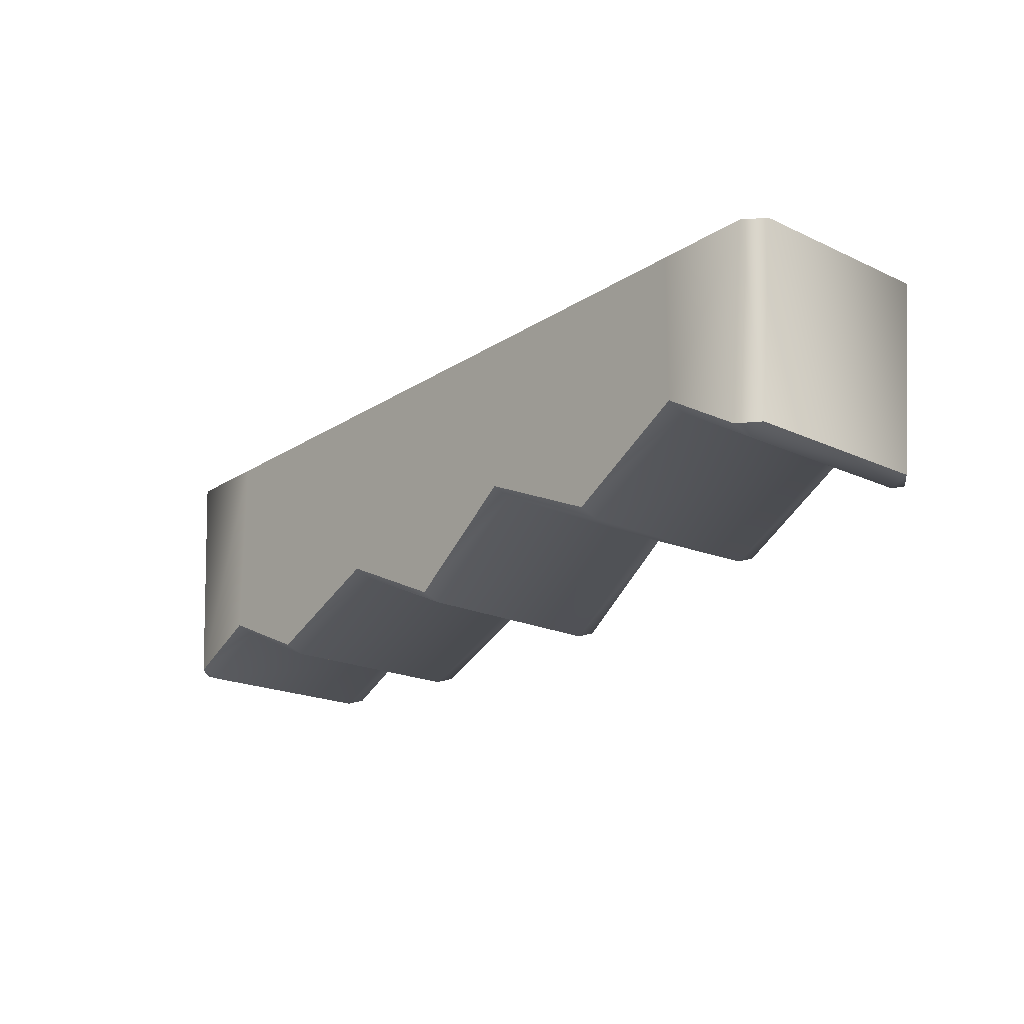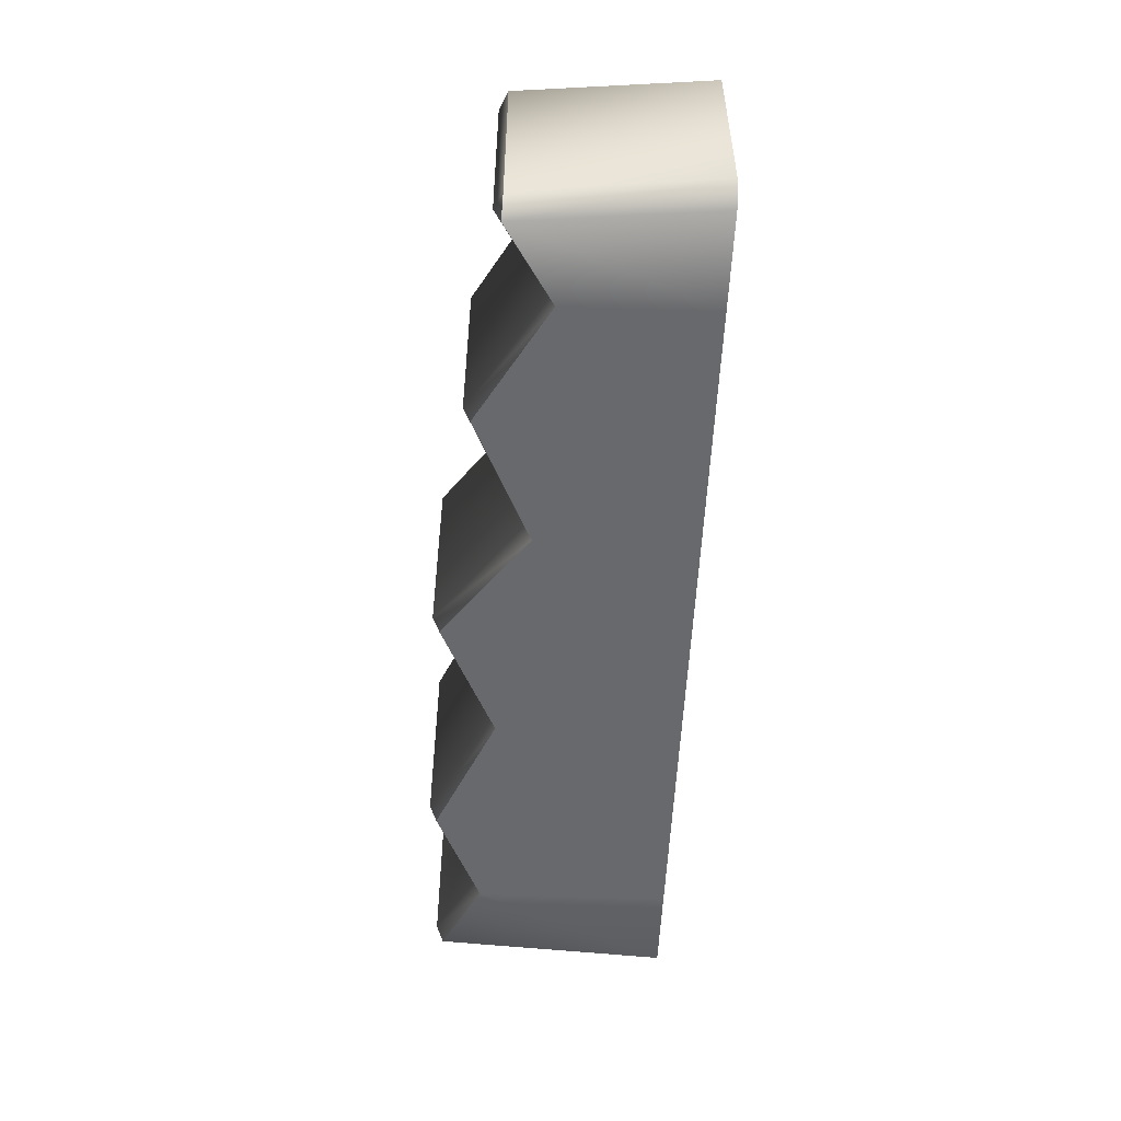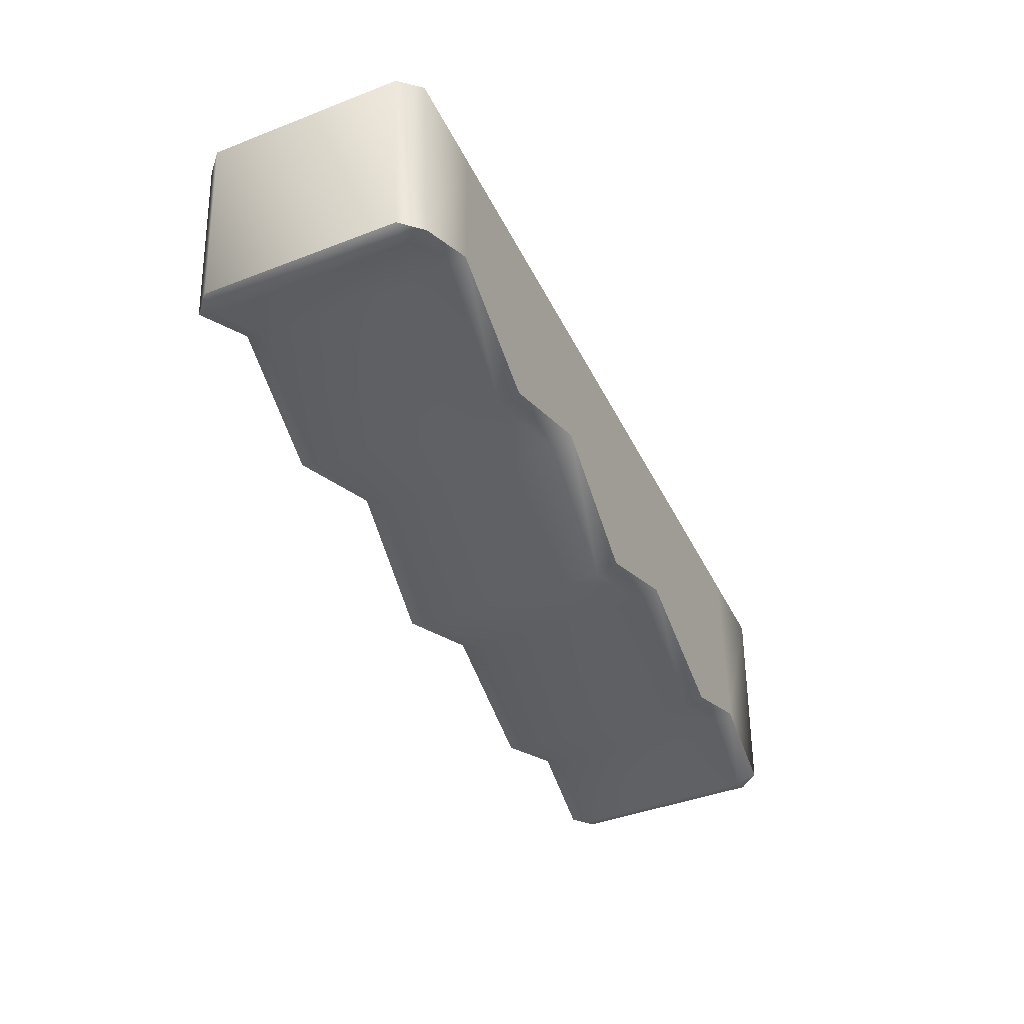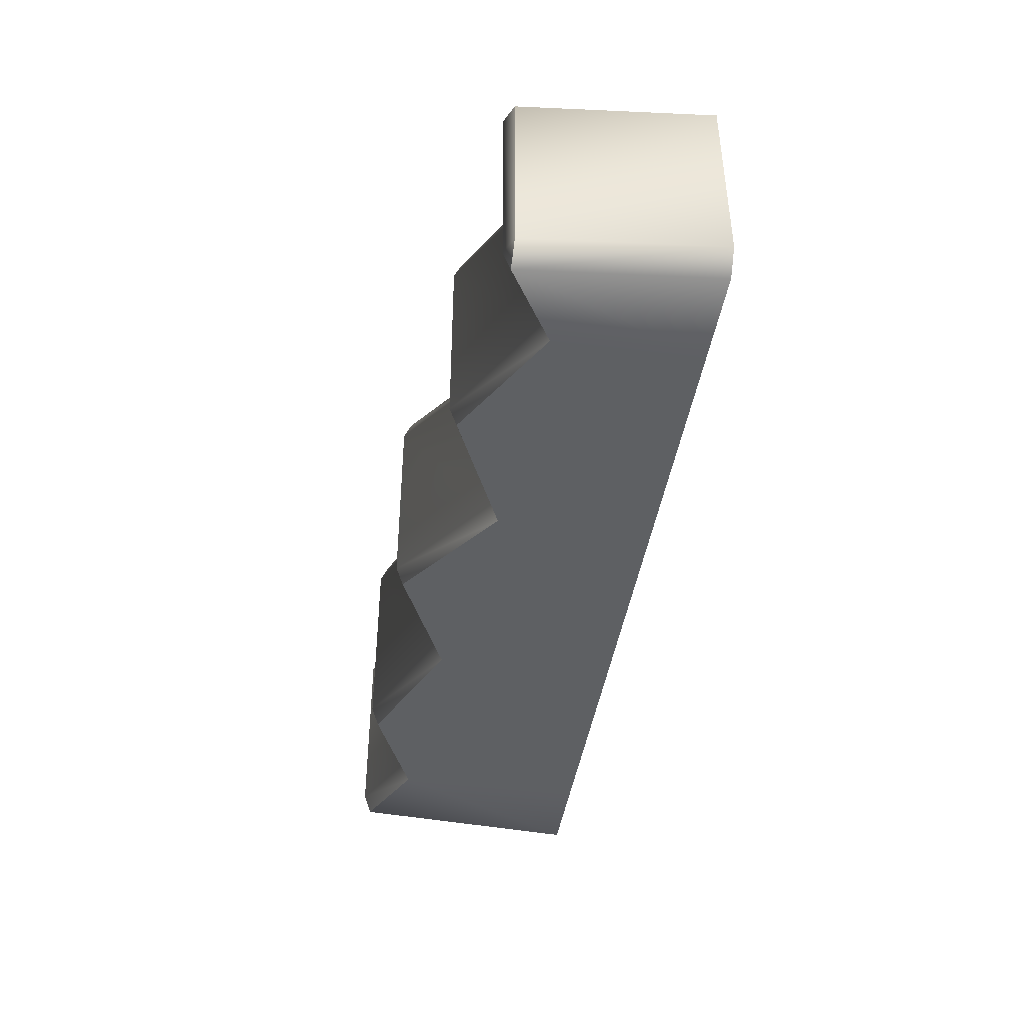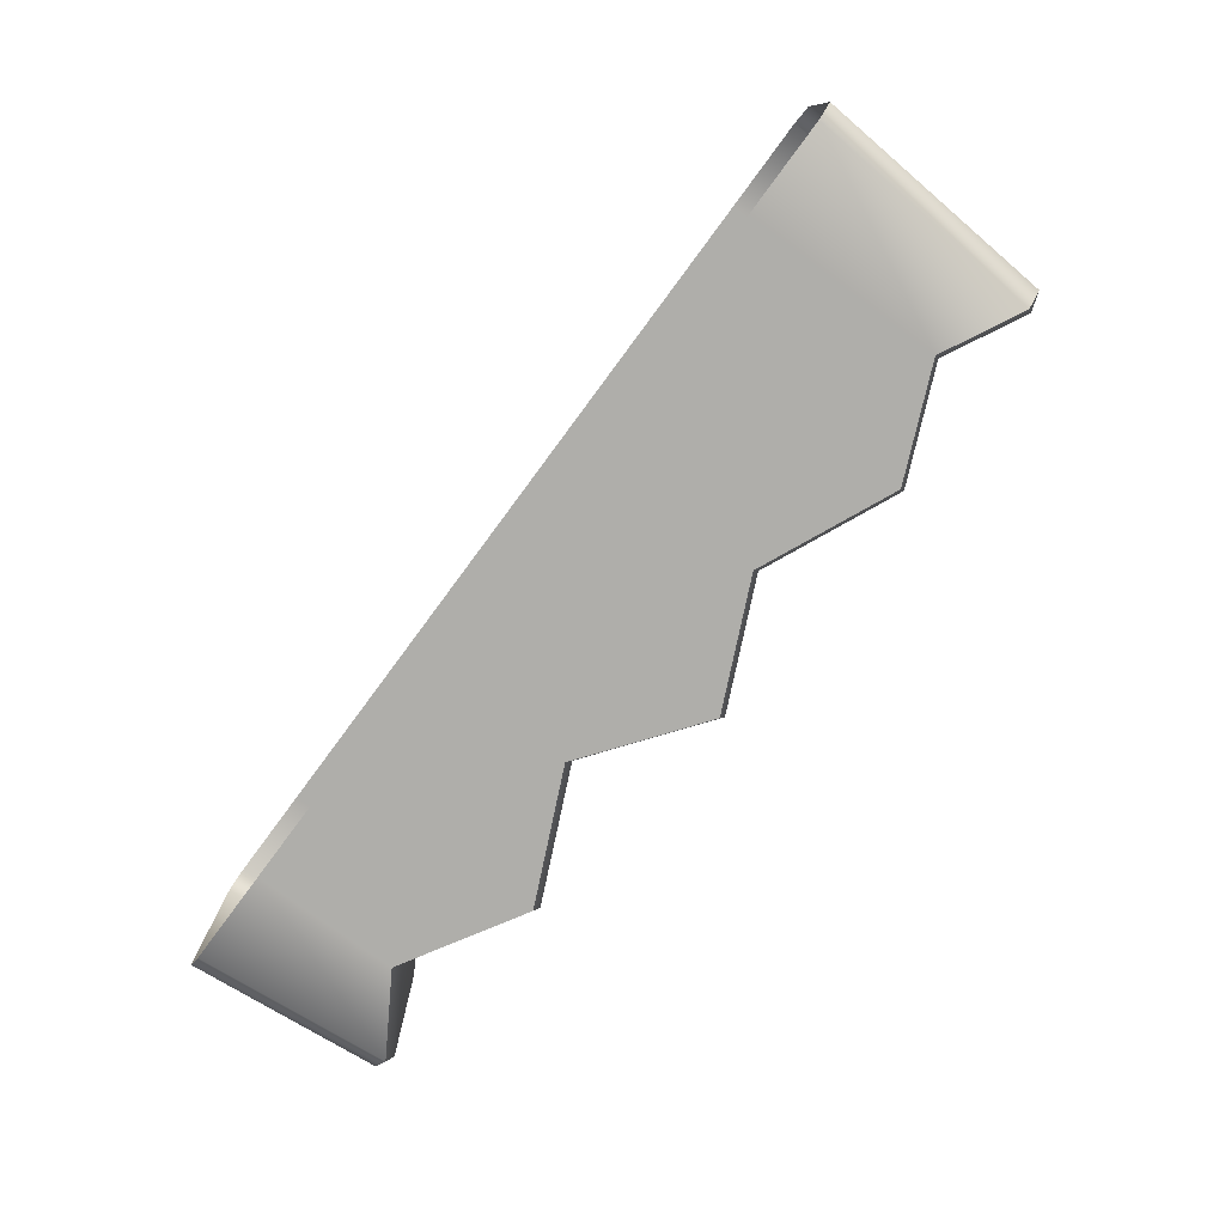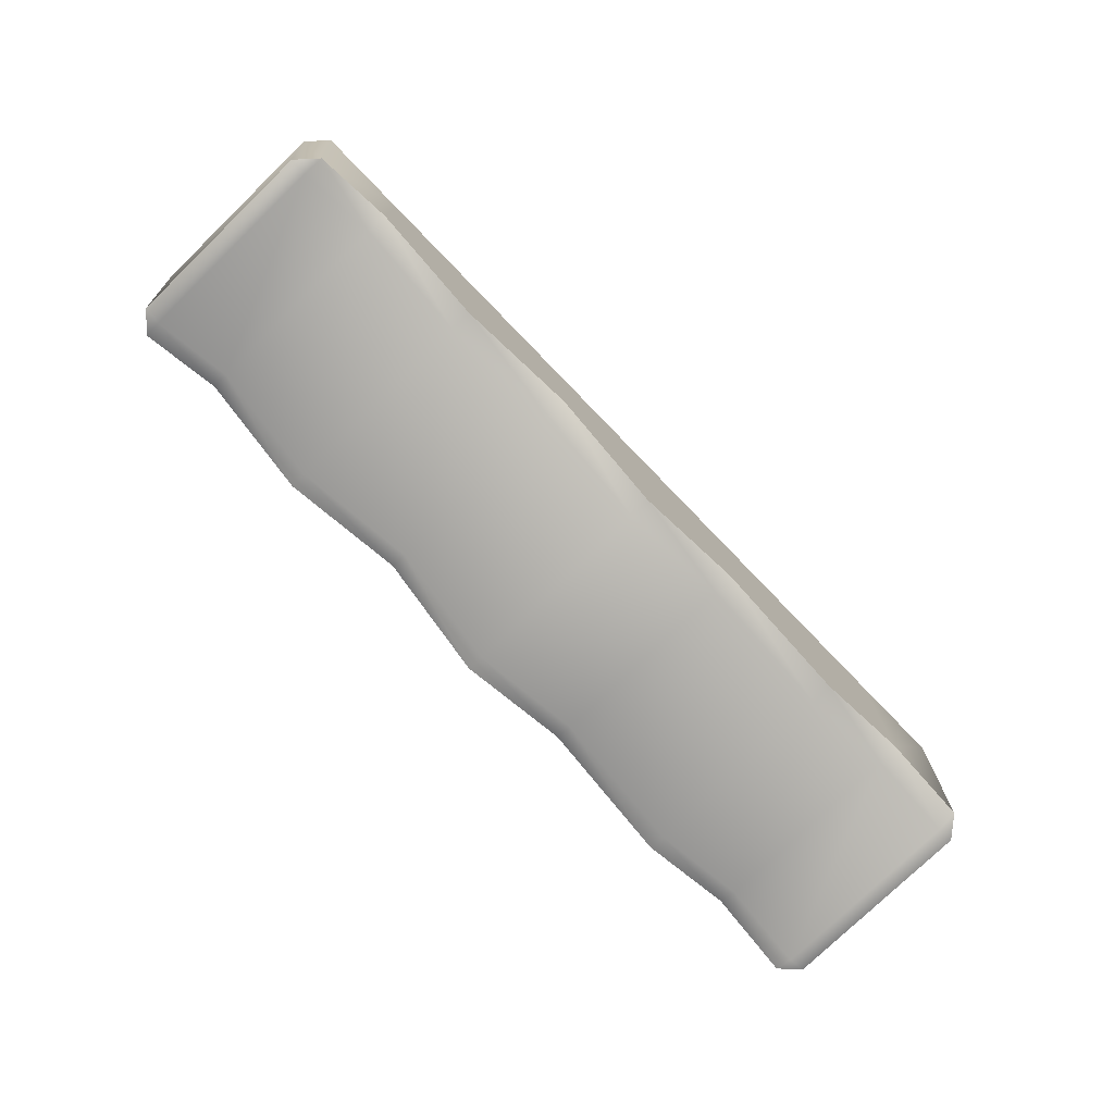
<metadata>
{"format":"obj","ext":"obj","renderer":"f3d","projection":"perspective","resolution":1024,"background":"white","views":[{"elev":-20.0,"azim":49.6,"up":"+Y"},{"elev":-52.8,"azim":87.6,"up":"+Z"},{"elev":-42.2,"azim":114.8,"up":"+Y"},{"elev":-42.6,"azim":81.4,"up":"+Z"},{"elev":-77.6,"azim":-126.5,"up":"+Z"},{"elev":-76.9,"azim":134.1,"up":"+Y"}]}
</metadata>
<code>
g default
v -184.9 -105.7 50
v -152.3 -89.16 50
v -107.2 -109 50
v -51.82 -84.36 50
v -0.3004 -108.1 50
v 47.36 -72.29 50
v 101.5 -96.93 50
v 151.7 -67.31 50
v 184.3 -87.39 50
v -192.2 -6 50
v -152.2 -6 50
v -107 -6 50
v -51.58 -6 50
v -6e-06 -6 50
v 47.72 -6 50
v 101.9 -6 50
v 152.2 -6 50
v 192.2 -6 50
v -200 -6 42.39
v 200 -6 42.39
v -200 -6 -41.11
v 200 -6 -41.11
v -192.2 -6 -50
v -152.2 -6 -50
v -107 -6 -50
v -51.58 -6 -50
v -6e-06 -6 -50
v 47.72 -6 -50
v 101.9 -6 -50
v 152.2 -6 -50
v 192.2 -6 -50
v -184.9 -105.7 -50
v -152.3 -89.16 -50
v -107.2 -109 -50
v -51.82 -84.36 -50
v -0.3004 -108.1 -50
v 47.36 -72.29 -50
v 101.5 -96.93 -50
v 151.7 -67.31 -50
v 184.3 -87.39 -50
v -192.7 -106.1 -41.11
v -184.8 -108.9 -41.11
v -152.1 -92.3 -41.11
v -107 -112.1 -41.11
v -51.67 -87.5 -41.11
v -0.1505 -111.2 -41.11
v 47.51 -75.43 -41.11
v 101.6 -100.1 -41.11
v 151.8 -70.45 -41.11
v 184.5 -90.53 -41.11
v 192.1 -87.01 -41.11
v -192.7 -106.1 42.39
v -184.8 -108.9 42.39
v -152.1 -92.3 42.39
v -107 -112.1 42.39
v -51.67 -87.5 42.39
v -0.1505 -111.2 42.39
v 47.51 -75.43 42.39
v 101.6 -100.1 42.39
v 151.8 -70.45 42.39
v 184.5 -90.53 42.39
v 192.1 -87.01 42.39
g rd_a41b:polySurface7
f 9 62 18
f 18 62 20
f 2 11 1
f 1 11 10
f 3 12 2
f 2 12 11
f 4 13 3
f 3 13 12
f 5 14 4
f 4 14 13
f 6 15 5
f 5 15 14
f 7 16 6
f 6 16 15
f 8 17 7
f 7 17 16
f 9 18 8
f 8 18 17
f 24 33 23
f 23 33 32
f 25 34 24
f 24 34 33
f 26 35 25
f 25 35 34
f 27 36 26
f 26 36 35
f 28 37 27
f 27 37 36
f 29 38 28
f 28 38 37
f 30 39 29
f 29 39 38
f 31 40 30
f 30 40 39
f 51 40 22
f 22 40 31
f 32 42 41
f 32 33 42
f 42 33 43
f 33 34 43
f 43 34 44
f 34 35 44
f 44 35 45
f 35 36 45
f 45 36 46
f 36 37 46
f 46 37 47
f 37 38 47
f 47 38 48
f 38 39 48
f 48 39 49
f 39 40 49
f 49 40 50
f 40 51 50
f 41 42 52
f 52 42 53
f 42 43 53
f 53 43 54
f 43 44 54
f 54 44 55
f 44 45 55
f 55 45 56
f 45 46 56
f 56 46 57
f 46 47 57
f 57 47 58
f 47 48 58
f 58 48 59
f 48 49 59
f 59 49 60
f 49 50 60
f 60 50 61
f 50 51 61
f 61 51 62
f 52 53 1
f 53 54 1
f 1 54 2
f 54 55 2
f 2 55 3
f 55 56 3
f 3 56 4
f 56 57 4
f 4 57 5
f 57 58 5
f 5 58 6
f 58 59 6
f 6 59 7
f 59 60 7
f 7 60 8
f 60 61 8
f 8 61 9
f 61 62 9
f 62 51 20
f 20 51 22
f 41 21 32
f 32 21 23
f 52 19 41
f 41 19 21
f 1 10 52
f 52 10 19

</code>
